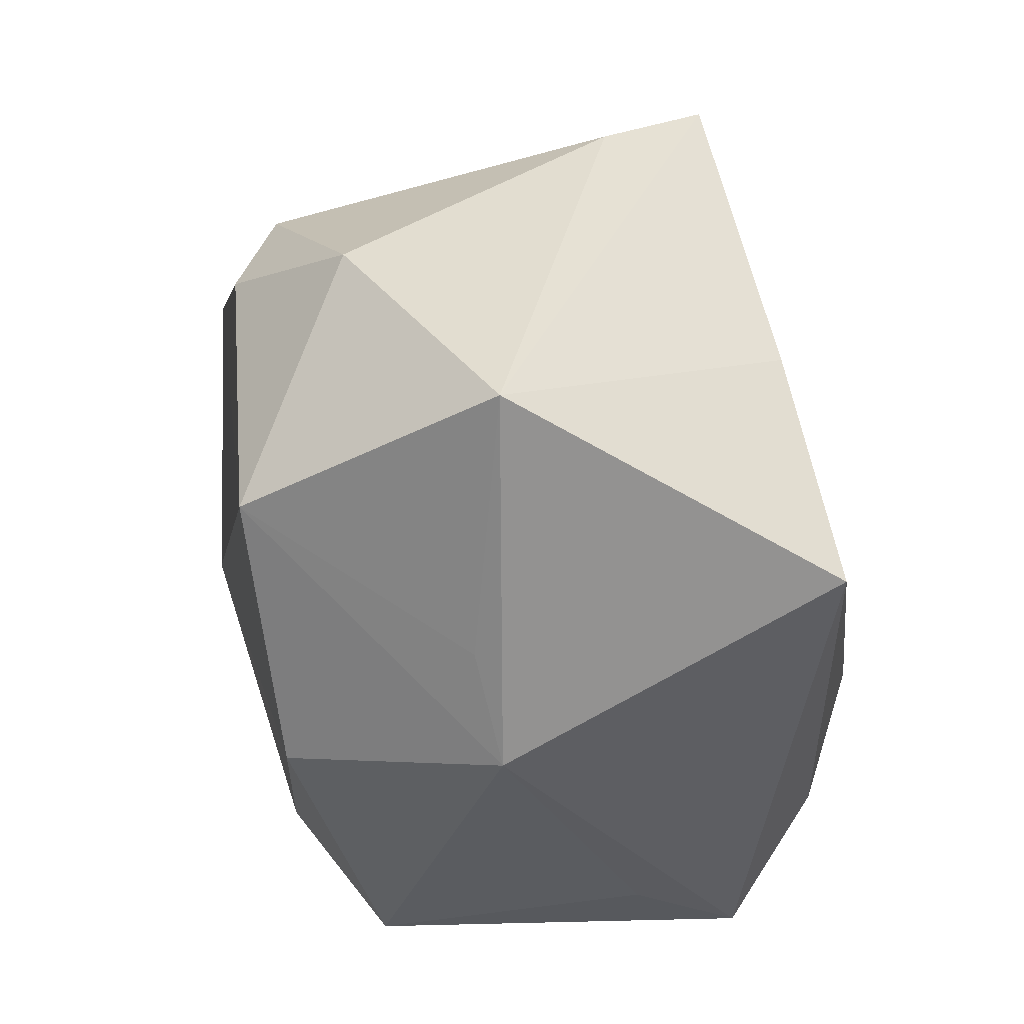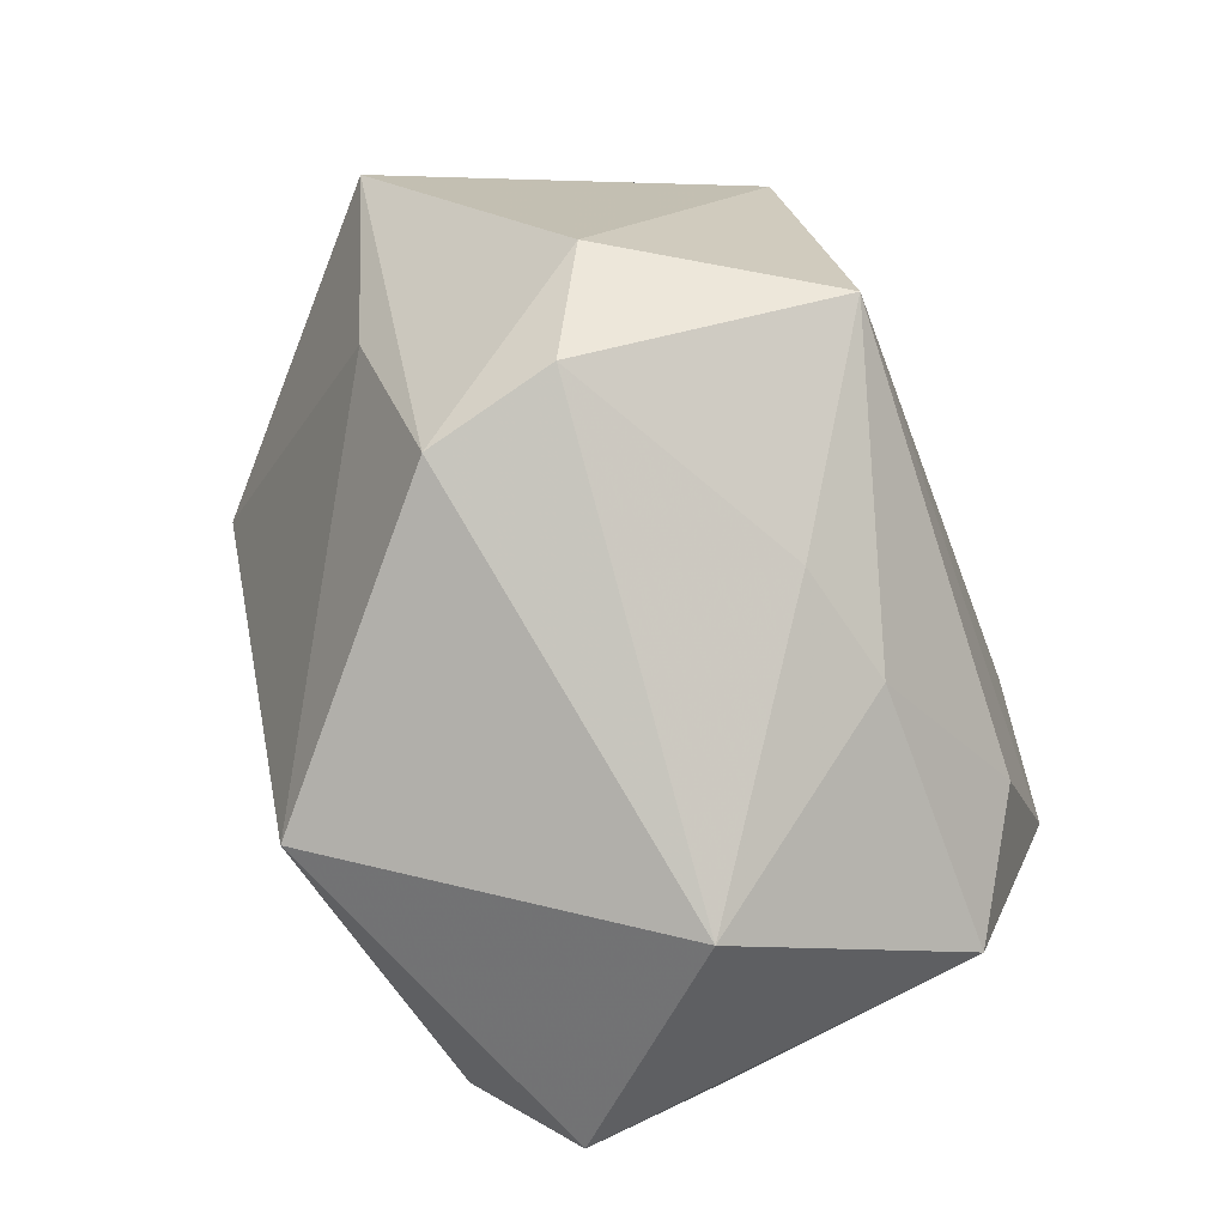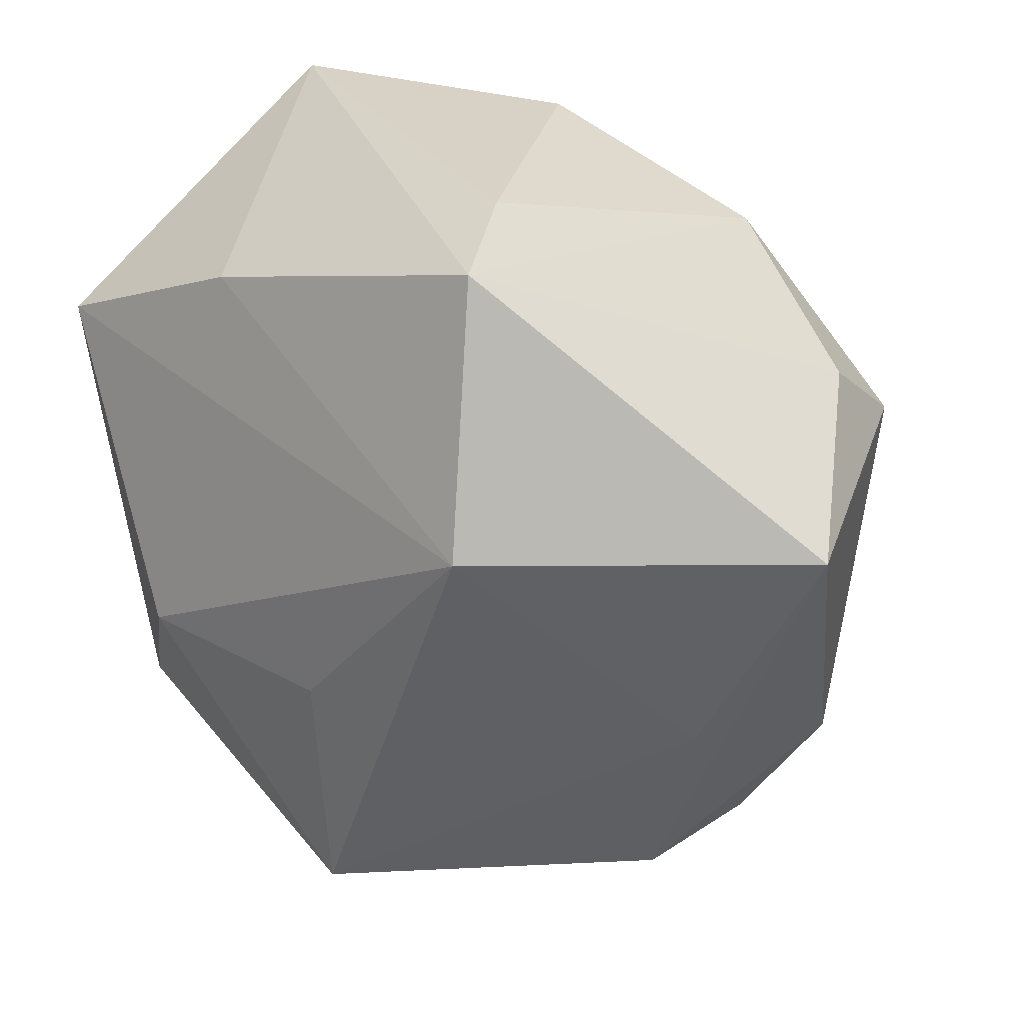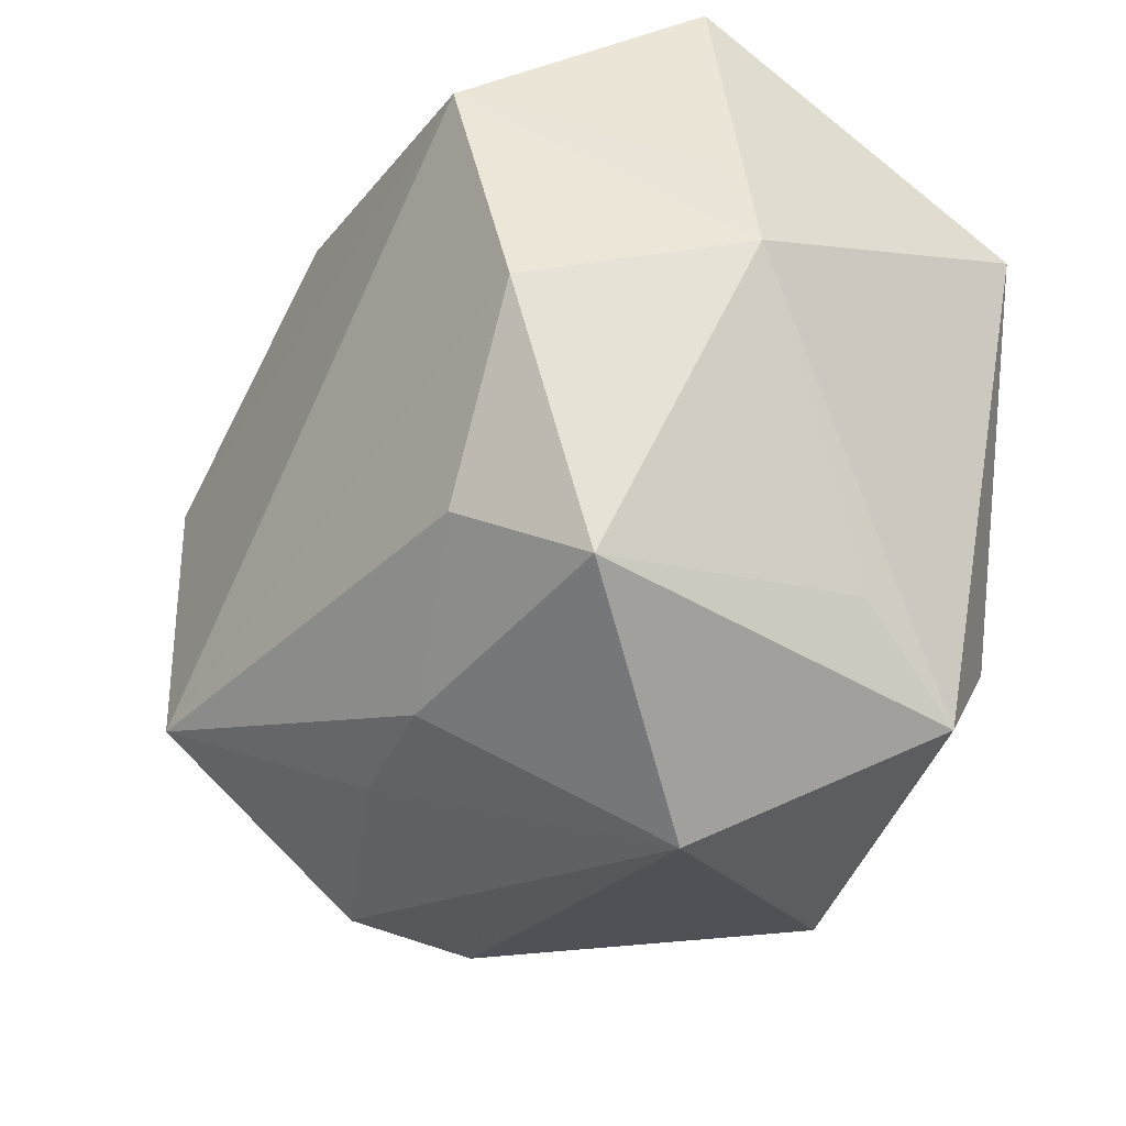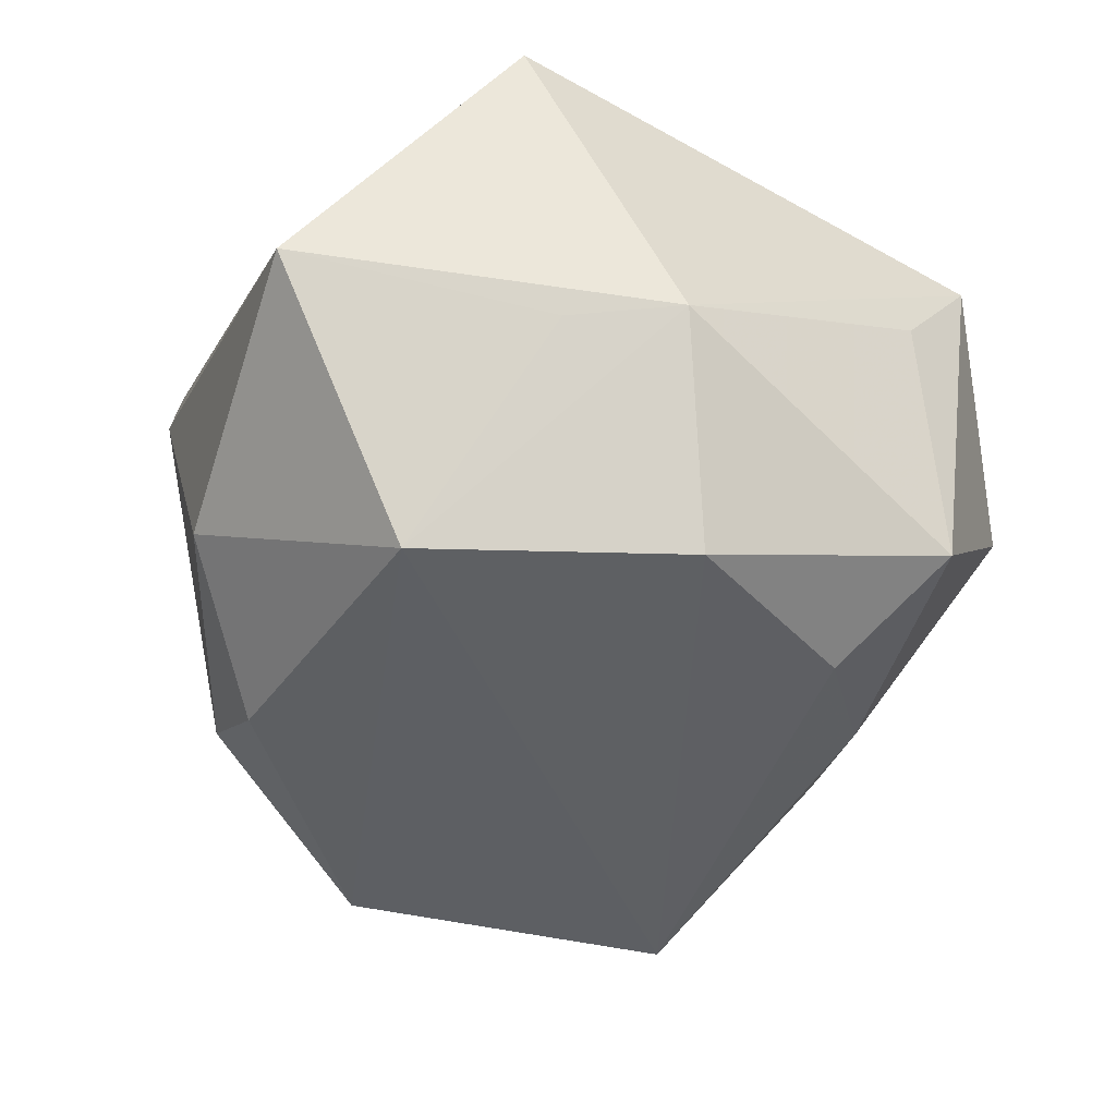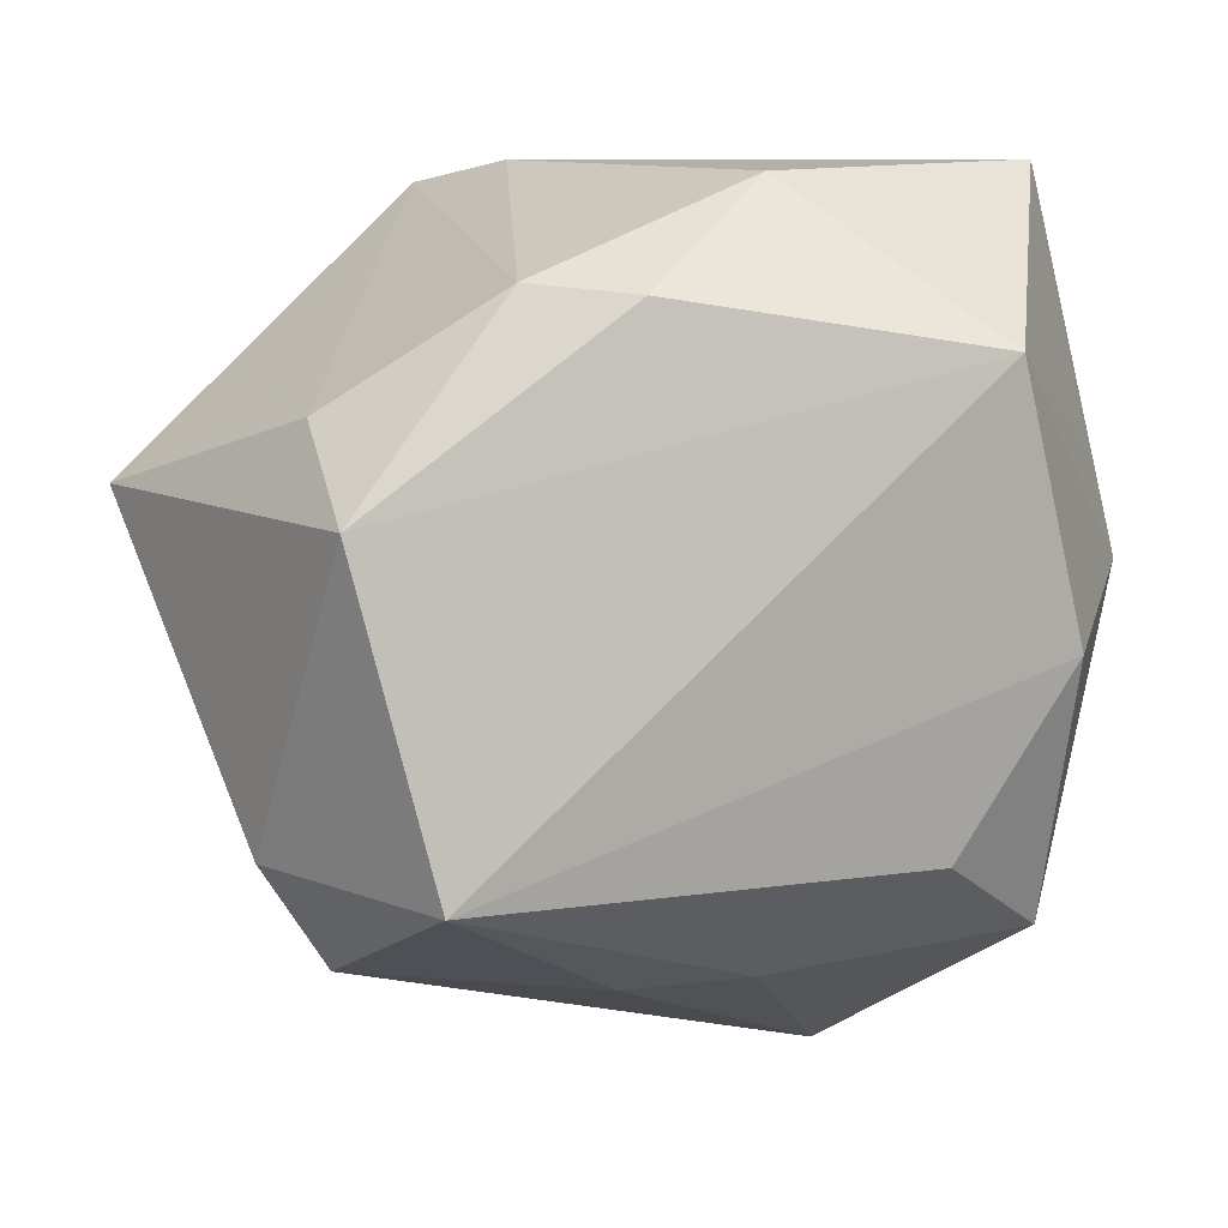
<metadata>
{"format":"obj","ext":"obj","renderer":"f3d","projection":"perspective","resolution":1024,"background":"white","views":[{"elev":37.2,"azim":-100.7,"up":"+Y"},{"elev":-76.4,"azim":113.1,"up":"+Y"},{"elev":28.1,"azim":40.6,"up":"+Y"},{"elev":-34.9,"azim":-124.2,"up":"+Y"},{"elev":-42.7,"azim":-111.5,"up":"+Z"},{"elev":8.6,"azim":166.5,"up":"+Y"}]}
</metadata>
<code>
v 0.04104 0.02139 -0.01981
v 0.0442 -0.01522 0.01185
v 0.009833 0.03353 -0.03292
v -0.03826 0.04661 -0.009201
v -0.01738 -0.05134 -0.0005727
v 0.03782 -0.03816 -0.00779
v 0.005067 -0.04084 0.03553
v 0.02223 0.04413 0.02753
v 0.02128 0.03464 -0.02663
v -0.0453 0.02175 0.0282
v -0.04375 0.01643 -0.01311
v 0.03501 -0.0401 0.007183
v -0.00528 0.04534 -0.02124
v -0.03035 -0.0256 0.03184
v 0.01422 0.04661 0.01354
v -0.0482 0.003647 -0.01082
v -0.0179 0.03313 0.02772
v 0.0462 -0.02473 -0.01346
v 0.0284 0.01392 0.03758
v 0.03981 0.01147 -0.0332
v -0.02217 -0.02459 -0.03238
v -0.03933 -0.02946 0.007618
v -0.03639 -0.03938 0.02108
v 0.01019 -0.03816 -0.02193
v 0.004658 -0.01225 0.03758
v -0.02732 0.02777 -0.03643
v -0.03494 -0.03358 -0.02326
v 0.03074 -0.02566 -0.03698
v -0.003915 -0.03684 -0.02468
v -0.03533 -0.00299 -0.03384
v -0.02284 -0.01237 0.03758
v 0.05861 0.01251 0.007814
f 32 8 19
f 32 12 18
f 28 20 18
f 18 20 32
f 31 19 10
f 5 12 7
f 7 23 5
f 7 12 2
f 2 19 7
f 2 12 32
f 32 19 2
f 10 19 17
f 17 19 8
f 17 4 10
f 8 4 17
f 28 30 26
f 26 20 28
f 26 3 20
f 26 11 4
f 26 4 13
f 13 3 26
f 13 4 15
f 15 4 8
f 20 3 9
f 9 15 8
f 9 3 13
f 13 15 9
f 28 18 6
f 6 18 12
f 12 5 6
f 16 26 30
f 11 26 16
f 16 23 10
f 10 4 16
f 4 11 16
f 14 23 7
f 7 31 14
f 10 23 14
f 14 31 10
f 7 19 25
f 25 31 7
f 19 31 25
f 21 30 28
f 28 29 21
f 32 20 1
f 20 9 1
f 1 8 32
f 1 9 8
f 27 16 30
f 30 21 27
f 27 5 23
f 27 29 5
f 27 21 29
f 24 29 28
f 5 29 24
f 28 6 24
f 24 6 5
f 23 16 22
f 22 27 23
f 16 27 22

</code>
